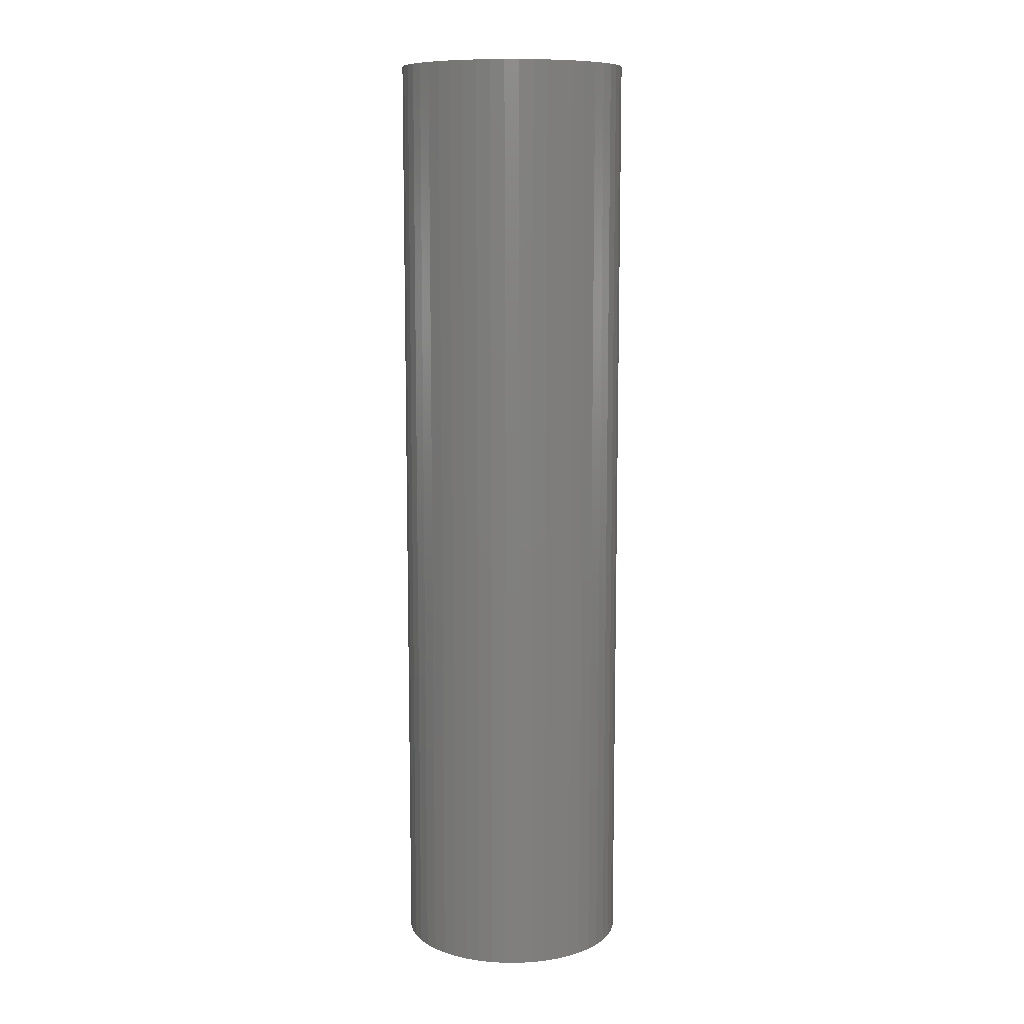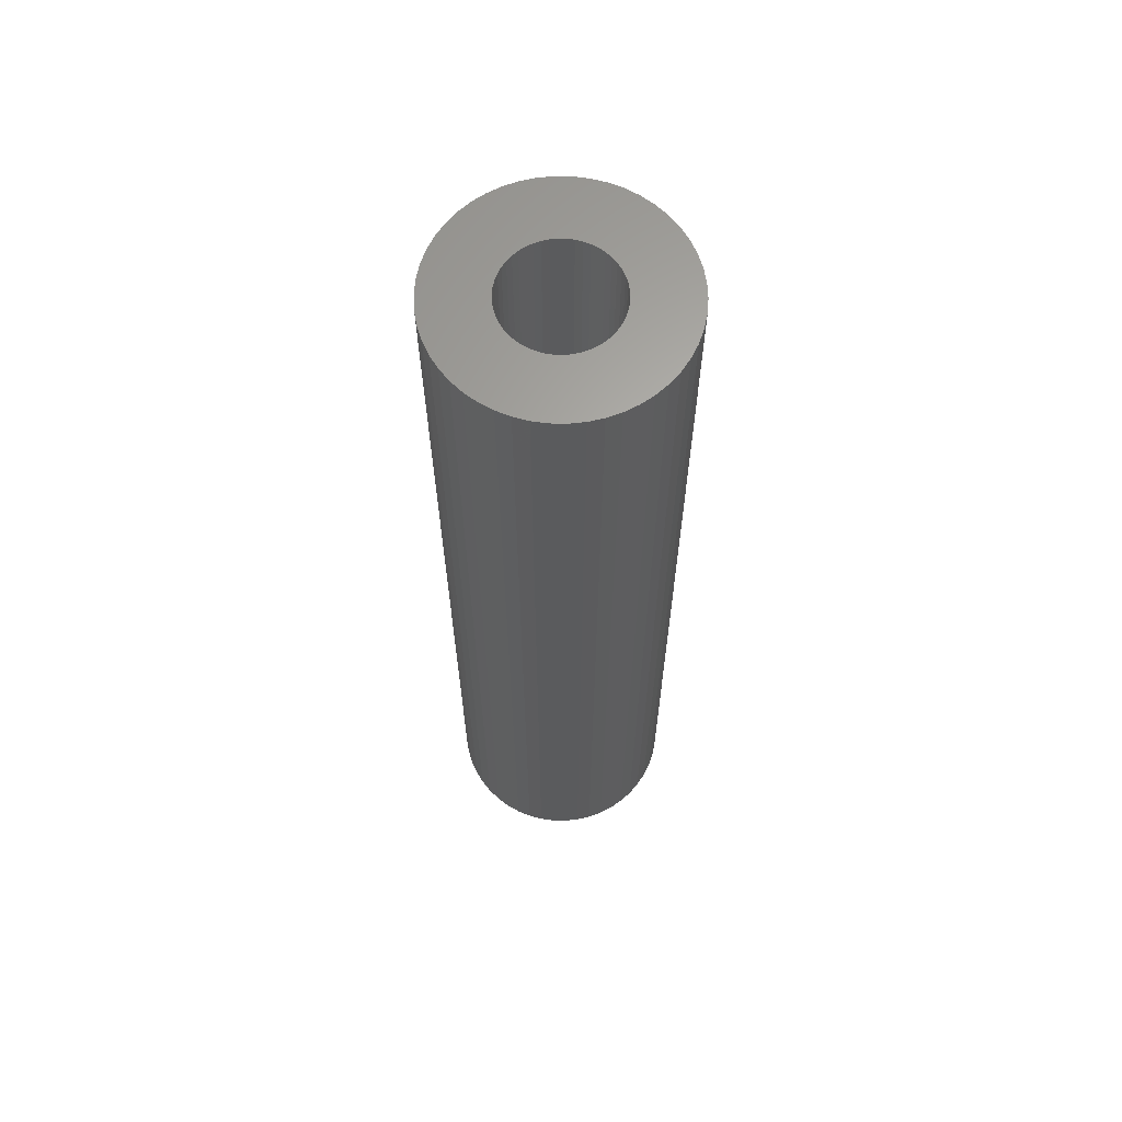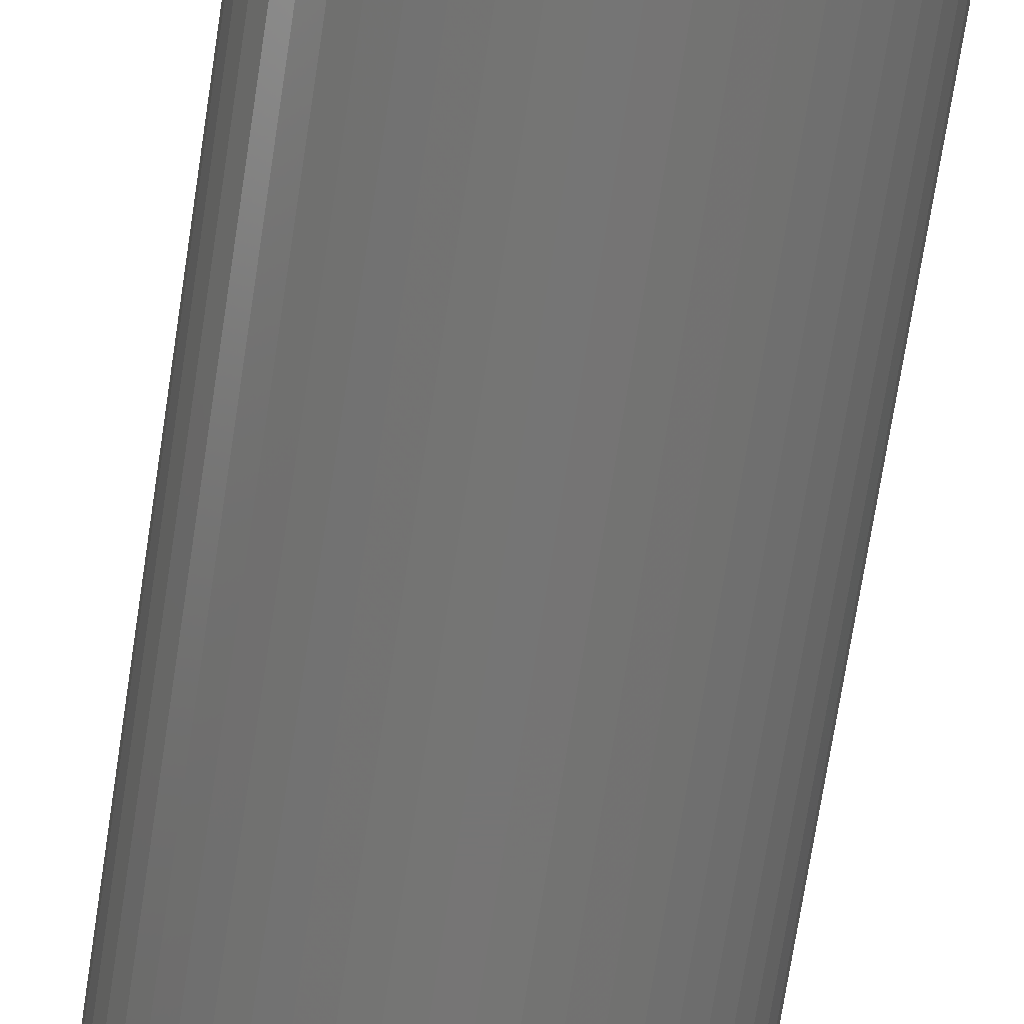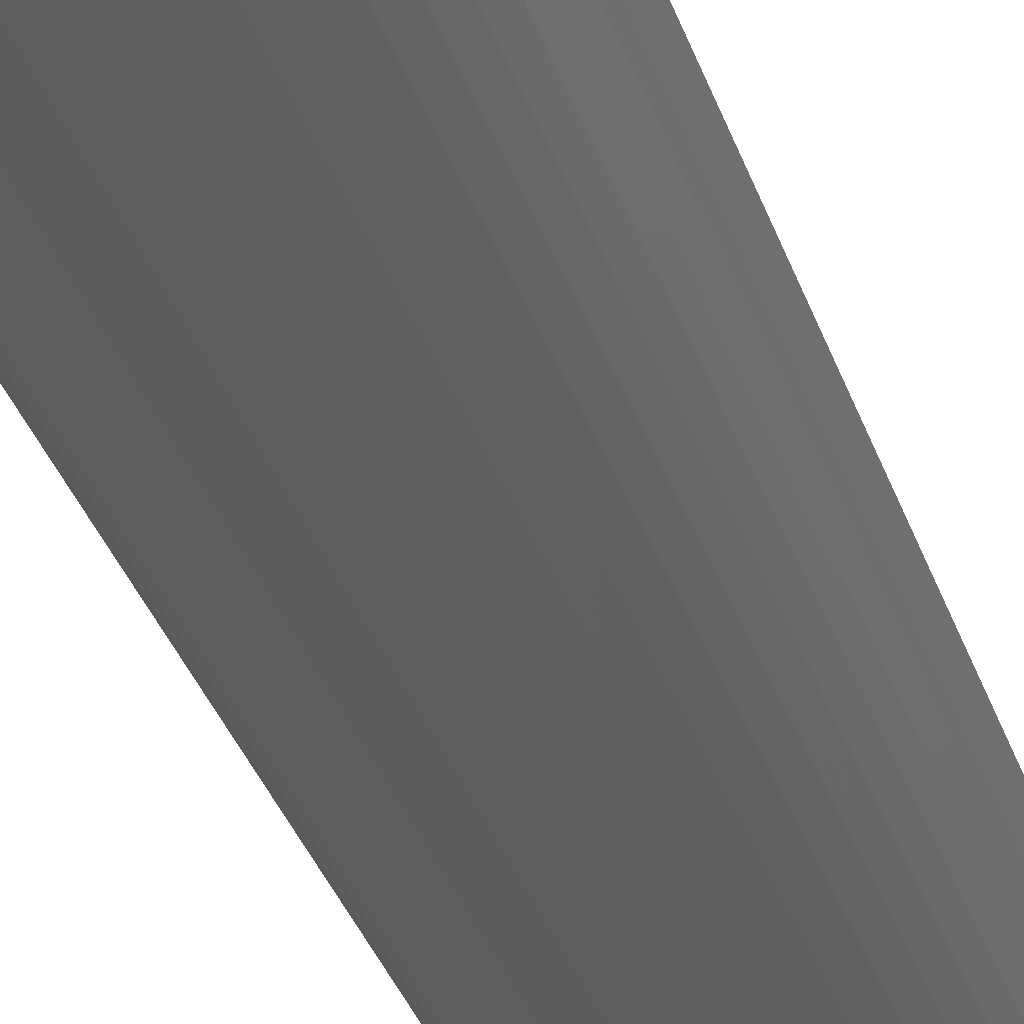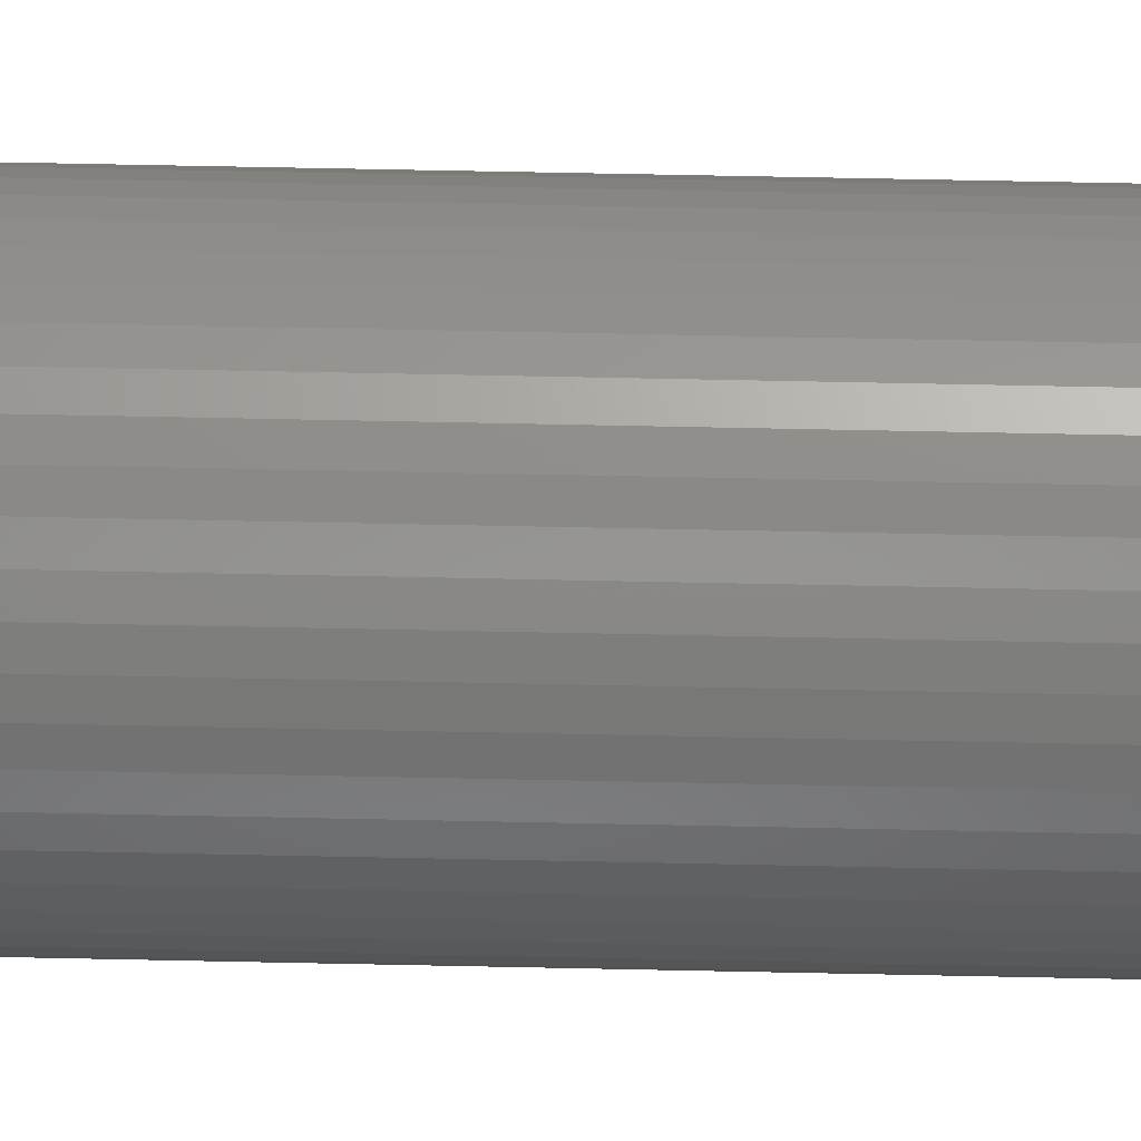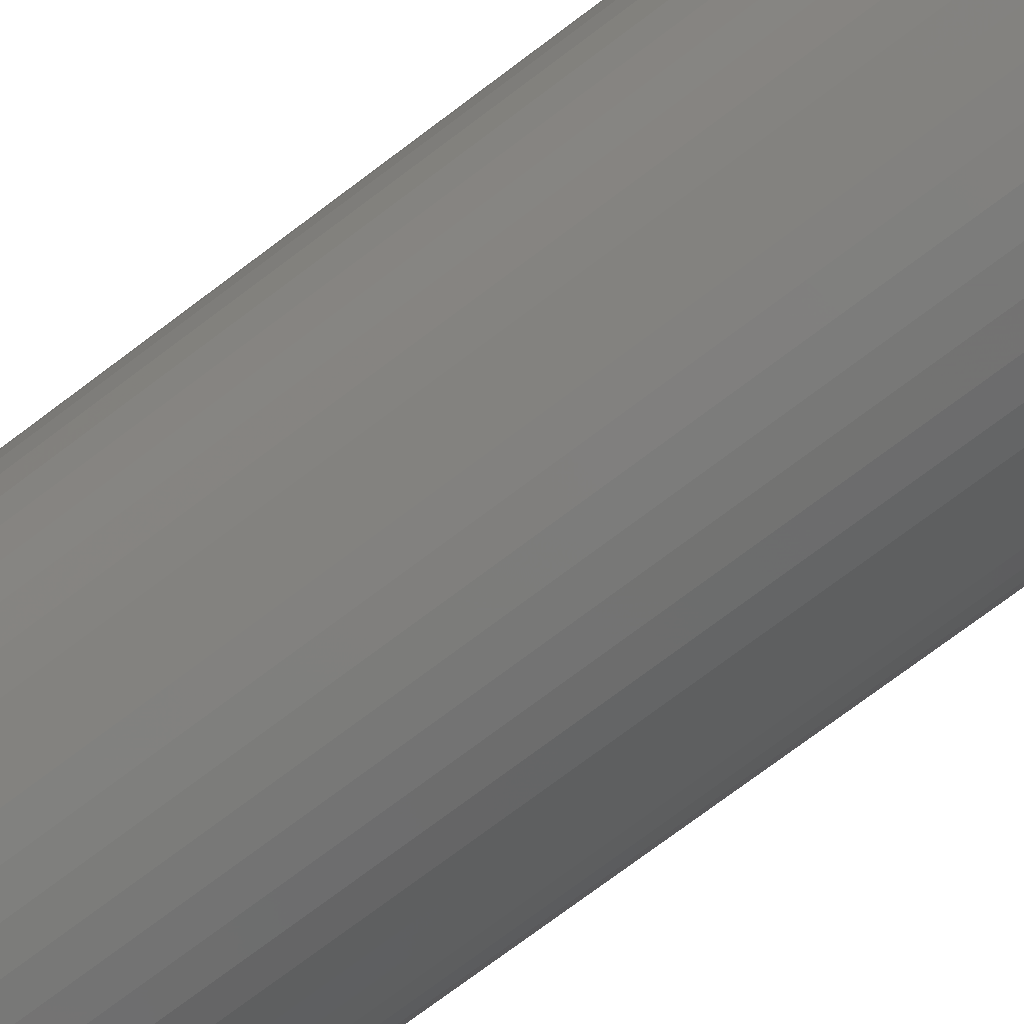
<metadata>
{"format":"stl","ext":"stl","renderer":"f3d","projection":"perspective","resolution":1024,"background":"white","views":[{"elev":10.0,"azim":-7.1,"up":"+Z"},{"elev":64.1,"azim":137.8,"up":"+Z"},{"elev":-67.7,"azim":-8.5,"up":"+Y"},{"elev":-34.3,"azim":17.3,"up":"+Y"},{"elev":66.1,"azim":91.2,"up":"+Y"},{"elev":-70.4,"azim":127.6,"up":"+Y"}]}
</metadata>
<code>
# stl→obj: 200 verts, 400 faces
v 8.5 0 35
v 8.433 1.065 -35
v 8.433 1.065 35
v 8.5 0 -35
v -8.5 0 -35
v -8.433 1.065 35
v -8.433 1.065 -35
v -8.5 0 35
v 0.5337 8.483 -35
v -0.5337 8.483 35
v 0.5337 8.483 35
v -0.5337 8.483 -35
v -0.5337 -8.483 -35
v 0.5337 -8.483 35
v -0.5337 -8.483 35
v 0.5337 -8.483 -35
v 6.196 5.819 -35
v 5.418 6.549 35
v 6.196 5.819 35
v 5.418 6.549 -35
v -5.418 6.549 -35
v -6.196 5.819 35
v -5.418 6.549 35
v -6.196 5.819 -35
v -2.627 8.084 -35
v -3.619 7.691 35
v -2.627 8.084 35
v -3.619 7.691 -35
v 7.903 3.129 35
v 7.449 4.095 -35
v 7.449 4.095 35
v 7.903 3.129 -35
v 3.619 7.691 -35
v 2.627 8.084 35
v 3.619 7.691 35
v 2.627 8.084 -35
v 1.593 8.349 35
v 1.593 8.349 -35
v 4.555 7.177 -35
v 4.555 7.177 35
v -7.903 3.129 -35
v -7.449 4.095 35
v -7.449 4.095 -35
v -7.903 3.129 35
v 4 0 35
v 3.968 0.5013 35
v 8.233 2.114 35
v 8.433 -1.065 35
v 3.874 0.9948 35
v 3.968 -0.5013 35
v 3.719 1.472 35
v 8.233 -2.114 35
v 3.505 1.927 35
v 6.877 4.996 35
v 3.874 -0.9948 35
v 3.236 2.351 35
v 7.903 -3.129 35
v 2.916 2.738 35
v 3.719 -1.472 35
v 2.55 3.082 35
v 7.449 -4.095 35
v 3.505 -1.927 35
v 2.143 3.377 35
v 1.703 3.619 35
v 1.236 3.804 35
v 0.7495 3.929 35
v 0.2512 3.992 35
v -0.2512 3.992 35
v -0.7495 3.929 35
v -1.593 8.349 35
v -1.236 3.804 35
v -1.703 3.619 35
v -2.143 3.377 35
v -4.555 7.177 35
v -2.55 3.082 35
v -2.916 2.738 35
v -3.236 2.351 35
v -6.877 4.996 35
v -3.505 1.927 35
v 6.877 -4.996 35
v 3.236 -2.351 35
v 6.196 -5.819 35
v 2.916 -2.738 35
v 5.418 -6.549 35
v 2.55 -3.082 35
v 4.555 -7.177 35
v 2.143 -3.377 35
v 3.619 -7.691 35
v 1.703 -3.619 35
v 2.627 -8.084 35
v 1.236 -3.804 35
v 1.593 -8.349 35
v 0.7495 -3.929 35
v 0.2512 -3.992 35
v -0.2512 -3.992 35
v -0.7495 -3.929 35
v -1.593 -8.349 35
v -1.236 -3.804 35
v -2.627 -8.084 35
v -1.703 -3.619 35
v -3.619 -7.691 35
v -2.143 -3.377 35
v -4.555 -7.177 35
v -2.55 -3.082 35
v -5.418 -6.549 35
v -2.916 -2.738 35
v -6.196 -5.819 35
v -3.236 -2.351 35
v -6.877 -4.996 35
v -3.505 -1.927 35
v -7.449 -4.095 35
v -3.719 -1.472 35
v -7.903 -3.129 35
v -3.874 -0.9948 35
v -8.233 -2.114 35
v -3.968 -0.5013 35
v -8.433 -1.065 35
v -4 0 35
v -3.719 1.472 35
v -3.874 0.9948 35
v -8.233 2.114 35
v -3.968 0.5013 35
v -1.593 8.349 -35
v 4 0 -35
v 8.433 -1.065 -35
v 3.968 -0.5013 -35
v 8.233 -2.114 -35
v 3.874 -0.9948 -35
v 7.903 -3.129 -35
v 3.968 0.5013 -35
v 3.719 -1.472 -35
v 7.449 -4.095 -35
v 8.233 2.114 -35
v 3.505 -1.927 -35
v 6.877 -4.996 -35
v 3.874 0.9948 -35
v 3.236 -2.351 -35
v 6.196 -5.819 -35
v 2.916 -2.738 -35
v 5.418 -6.549 -35
v 3.719 1.472 -35
v 2.55 -3.082 -35
v 4.555 -7.177 -35
v 3.505 1.927 -35
v 2.143 -3.377 -35
v 3.619 -7.691 -35
v 1.703 -3.619 -35
v 2.627 -8.084 -35
v 1.236 -3.804 -35
v 1.593 -8.349 -35
v 0.7495 -3.929 -35
v 0.2512 -3.992 -35
v -0.2512 -3.992 -35
v -0.7495 -3.929 -35
v -1.593 -8.349 -35
v -1.236 -3.804 -35
v -2.627 -8.084 -35
v -1.703 -3.619 -35
v -3.619 -7.691 -35
v -2.143 -3.377 -35
v -4.555 -7.177 -35
v -2.55 -3.082 -35
v -5.418 -6.549 -35
v -2.916 -2.738 -35
v -6.196 -5.819 -35
v -3.236 -2.351 -35
v -6.877 -4.996 -35
v -3.505 -1.927 -35
v -7.449 -4.095 -35
v 6.877 4.996 -35
v 3.236 2.351 -35
v 2.916 2.738 -35
v 2.55 3.082 -35
v 2.143 3.377 -35
v 1.703 3.619 -35
v 1.236 3.804 -35
v 0.7495 3.929 -35
v 0.2512 3.992 -35
v -0.2512 3.992 -35
v -0.7495 3.929 -35
v -1.236 3.804 -35
v -1.703 3.619 -35
v -2.143 3.377 -35
v -4.555 7.177 -35
v -2.55 3.082 -35
v -2.916 2.738 -35
v -3.236 2.351 -35
v -6.877 4.996 -35
v -3.505 1.927 -35
v -3.719 1.472 -35
v -3.874 0.9948 -35
v -8.233 2.114 -35
v -3.968 0.5013 -35
v -4 0 -35
v -3.719 -1.472 -35
v -7.903 -3.129 -35
v -3.874 -0.9948 -35
v -8.233 -2.114 -35
v -3.968 -0.5013 -35
v -8.433 -1.065 -35
f 1 2 3
f 2 1 4
f 5 6 7
f 6 5 8
f 9 10 11
f 10 9 12
f 13 14 15
f 14 13 16
f 17 18 19
f 18 17 20
f 21 22 23
f 22 21 24
f 25 26 27
f 26 25 28
f 29 30 31
f 30 29 32
f 33 34 35
f 34 33 36
f 36 37 34
f 37 36 38
f 39 35 40
f 35 39 33
f 41 42 43
f 42 41 44
f 45 1 3
f 46 3 47
f 1 45 48
f 49 47 29
f 50 48 45
f 51 29 31
f 48 50 52
f 53 31 54
f 55 52 50
f 56 54 19
f 52 55 57
f 58 19 18
f 59 57 55
f 60 18 40
f 57 59 61
f 62 61 59
f 3 46 45
f 47 49 46
f 29 51 49
f 63 40 35
f 31 53 51
f 54 56 53
f 19 58 56
f 64 35 34
f 18 60 58
f 40 63 60
f 35 64 63
f 65 34 37
f 34 65 64
f 37 66 65
f 11 66 37
f 11 67 66
f 11 68 67
f 10 68 11
f 10 69 68
f 70 69 10
f 69 70 71
f 27 71 70
f 71 27 72
f 26 72 27
f 72 26 73
f 74 73 26
f 73 74 75
f 23 75 74
f 75 23 76
f 22 76 23
f 76 22 77
f 78 77 22
f 77 78 79
f 42 79 78
f 61 62 80
f 81 80 62
f 80 81 82
f 83 82 81
f 82 83 84
f 85 84 83
f 84 85 86
f 87 86 85
f 86 87 88
f 89 88 87
f 88 89 90
f 91 90 89
f 90 91 92
f 93 92 91
f 93 14 92
f 94 14 93
f 95 14 94
f 95 15 14
f 96 15 95
f 97 96 98
f 96 97 15
f 99 98 100
f 101 100 102
f 103 102 104
f 98 99 97
f 105 104 106
f 107 106 108
f 109 108 110
f 100 101 99
f 111 110 112
f 113 112 114
f 115 114 116
f 117 116 118
f 79 42 119
f 102 103 101
f 44 119 42
f 104 105 103
f 119 44 120
f 106 107 105
f 121 120 44
f 108 109 107
f 120 121 122
f 110 111 109
f 6 122 121
f 112 113 111
f 122 6 118
f 114 115 113
f 8 118 6
f 116 117 115
f 118 8 117
f 12 70 10
f 70 12 123
f 124 4 125
f 126 125 127
f 4 124 2
f 128 127 129
f 130 2 124
f 131 129 132
f 2 130 133
f 134 132 135
f 136 133 130
f 137 135 138
f 133 136 32
f 139 138 140
f 141 32 136
f 142 140 143
f 32 141 30
f 144 30 141
f 125 126 124
f 127 128 126
f 129 131 128
f 145 143 146
f 132 134 131
f 135 137 134
f 138 139 137
f 147 146 148
f 140 142 139
f 143 145 142
f 146 147 145
f 149 148 150
f 148 149 147
f 150 151 149
f 16 151 150
f 16 152 151
f 16 153 152
f 13 153 16
f 13 154 153
f 155 154 13
f 154 155 156
f 157 156 155
f 156 157 158
f 159 158 157
f 158 159 160
f 161 160 159
f 160 161 162
f 163 162 161
f 162 163 164
f 165 164 163
f 164 165 166
f 167 166 165
f 166 167 168
f 169 168 167
f 30 144 170
f 171 170 144
f 170 171 17
f 172 17 171
f 17 172 20
f 173 20 172
f 20 173 39
f 174 39 173
f 39 174 33
f 175 33 174
f 33 175 36
f 176 36 175
f 36 176 38
f 177 38 176
f 177 9 38
f 178 9 177
f 179 9 178
f 179 12 9
f 180 12 179
f 123 180 181
f 180 123 12
f 25 181 182
f 28 182 183
f 184 183 185
f 181 25 123
f 21 185 186
f 24 186 187
f 188 187 189
f 182 28 25
f 43 189 190
f 41 190 191
f 192 191 193
f 7 193 194
f 168 169 195
f 183 184 28
f 196 195 169
f 185 21 184
f 195 196 197
f 186 24 21
f 198 197 196
f 187 188 24
f 197 198 199
f 189 43 188
f 200 199 198
f 190 41 43
f 199 200 194
f 191 192 41
f 5 194 200
f 193 7 192
f 194 5 7
f 16 92 14
f 92 16 150
f 47 32 29
f 32 47 133
f 3 133 47
f 133 3 2
f 54 17 19
f 17 54 170
f 31 170 54
f 170 31 30
f 38 11 37
f 11 38 9
f 20 40 18
f 40 20 39
f 43 78 188
f 78 43 42
f 188 22 24
f 22 188 78
f 192 44 41
f 44 192 121
f 7 121 192
f 121 7 6
f 28 74 26
f 74 28 184
f 184 23 74
f 23 184 21
f 123 27 70
f 27 123 25
f 48 4 1
f 4 48 125
f 61 129 57
f 129 61 132
f 165 105 107
f 105 165 163
f 169 113 196
f 113 169 111
f 167 111 169
f 111 167 109
f 146 86 88
f 86 146 143
f 57 127 52
f 127 57 129
f 165 109 167
f 109 165 107
f 198 117 200
f 117 198 115
f 200 8 5
f 8 200 117
f 196 115 198
f 115 196 113
f 140 82 84
f 82 140 138
f 148 88 90
f 88 148 146
f 150 90 92
f 90 150 148
f 52 125 48
f 125 52 127
f 80 132 61
f 132 80 135
f 82 135 80
f 135 82 138
f 155 15 97
f 15 155 13
f 163 103 105
f 103 163 161
f 143 84 86
f 84 143 140
f 157 97 99
f 97 157 155
f 159 99 101
f 99 159 157
f 161 101 103
f 101 161 159
f 124 46 130
f 46 124 45
f 118 193 122
f 193 118 194
f 179 67 68
f 67 179 178
f 173 58 60
f 58 173 172
f 186 75 76
f 75 186 185
f 182 71 72
f 71 182 181
f 141 53 144
f 53 141 51
f 144 56 171
f 56 144 53
f 176 64 65
f 64 176 175
f 177 65 66
f 65 177 176
f 174 60 63
f 60 174 173
f 79 187 77
f 187 79 189
f 77 186 76
f 186 77 187
f 120 190 119
f 190 120 191
f 183 72 73
f 72 183 182
f 180 68 69
f 68 180 179
f 126 45 124
f 45 126 50
f 153 96 95
f 96 153 154
f 151 94 93
f 94 151 152
f 136 51 141
f 51 136 49
f 130 49 136
f 49 130 46
f 171 58 172
f 58 171 56
f 178 66 67
f 66 178 177
f 119 189 79
f 189 119 190
f 185 73 75
f 73 185 183
f 181 69 71
f 69 181 180
f 131 55 128
f 55 131 59
f 128 50 126
f 50 128 55
f 112 197 114
f 197 112 195
f 147 91 89
f 91 147 149
f 149 93 91
f 93 149 151
f 175 63 64
f 63 175 174
f 122 191 120
f 191 122 193
f 145 89 87
f 89 145 147
f 139 81 137
f 81 139 83
f 137 62 134
f 62 137 81
f 156 100 98
f 100 156 158
f 106 166 108
f 166 106 164
f 116 194 118
f 194 116 199
f 139 85 83
f 85 139 142
f 142 87 85
f 87 142 145
f 134 59 131
f 59 134 62
f 152 95 94
f 95 152 153
f 154 98 96
f 98 154 156
f 158 102 100
f 102 158 160
f 108 168 110
f 168 108 166
f 110 195 112
f 195 110 168
f 114 199 116
f 199 114 197
f 162 106 104
f 106 162 164
f 160 104 102
f 104 160 162

</code>
